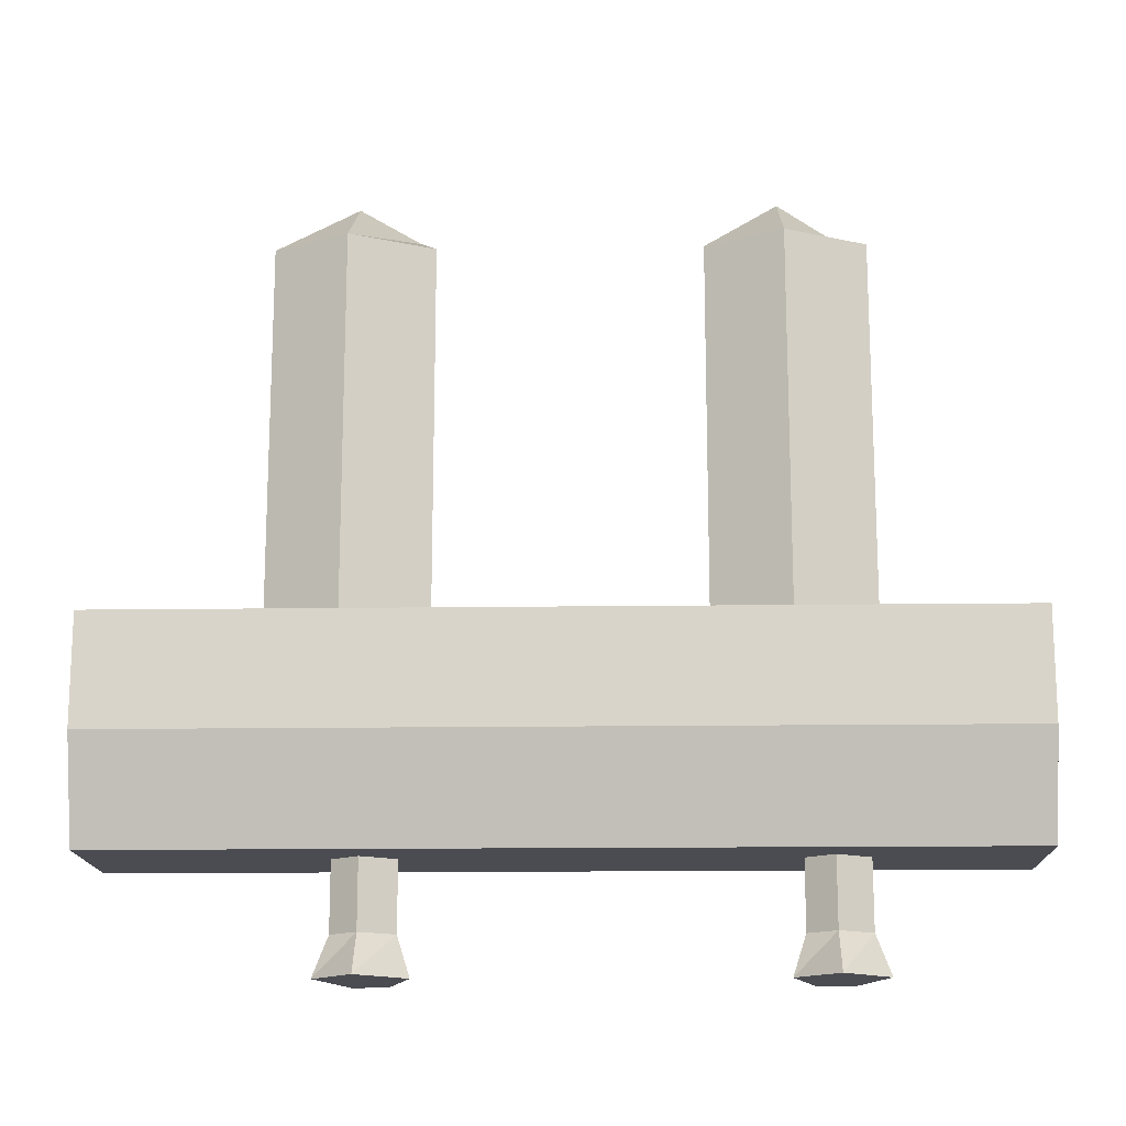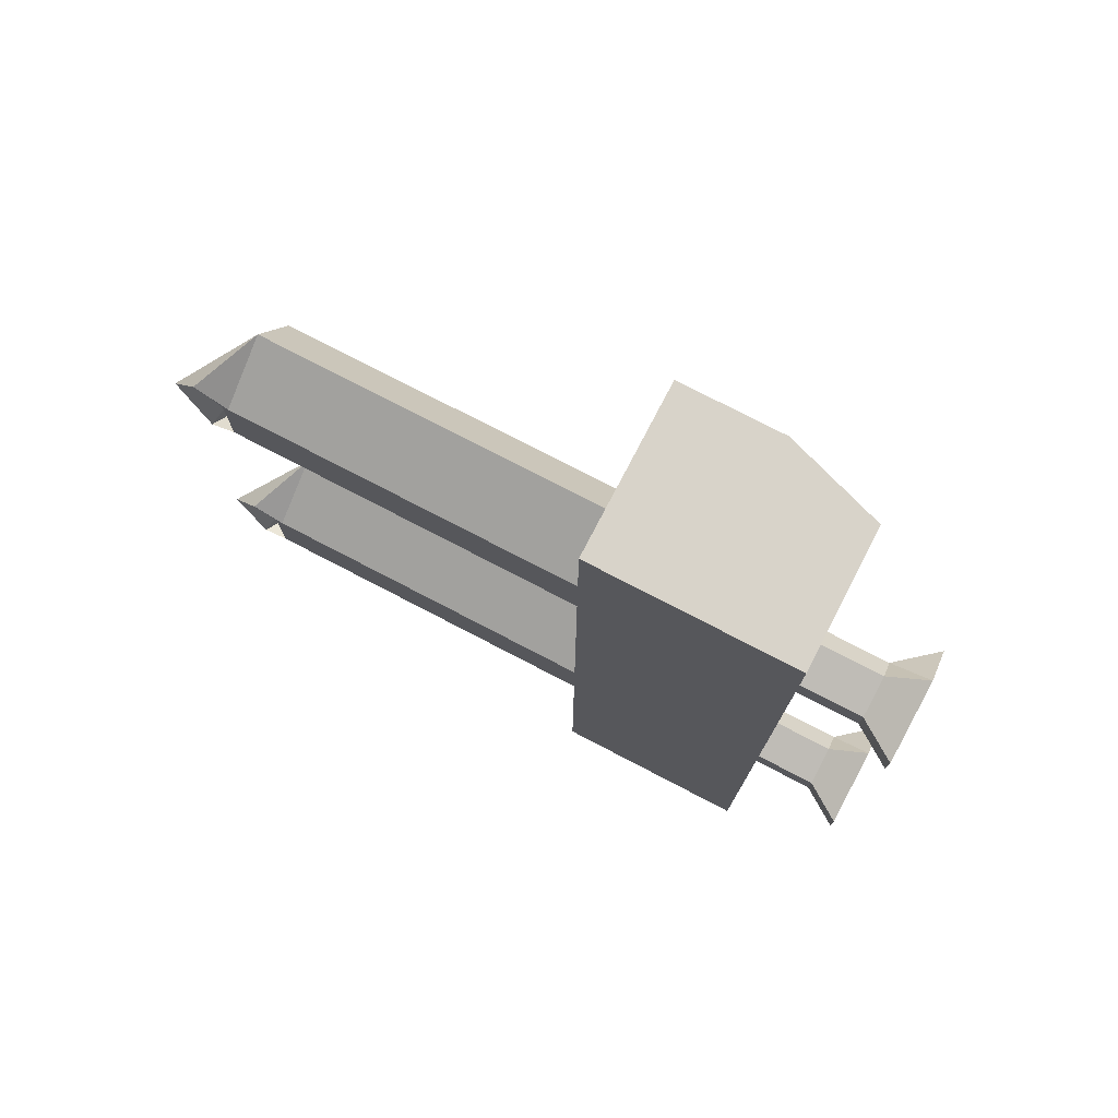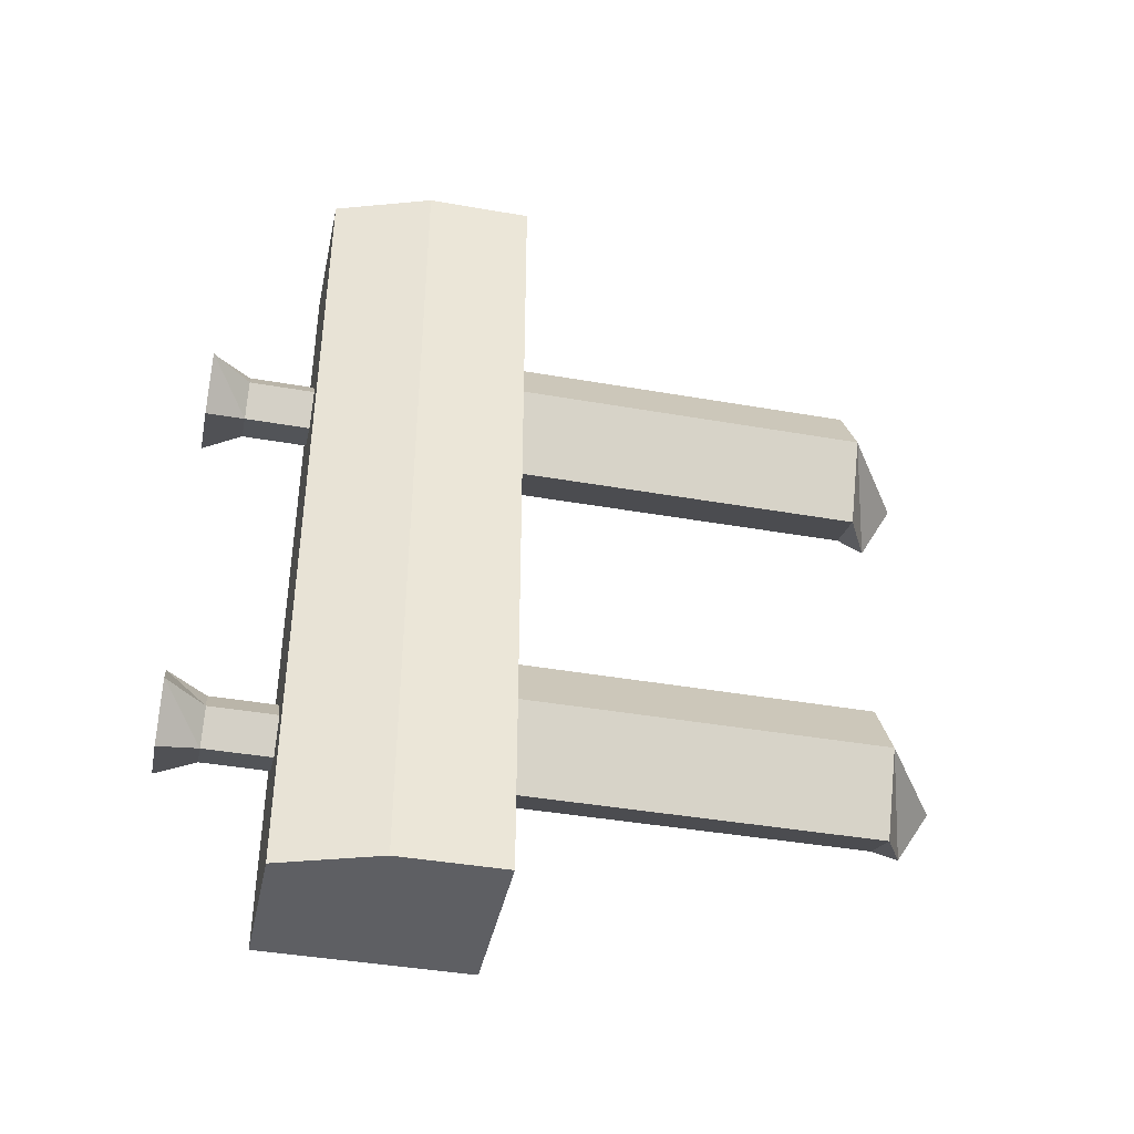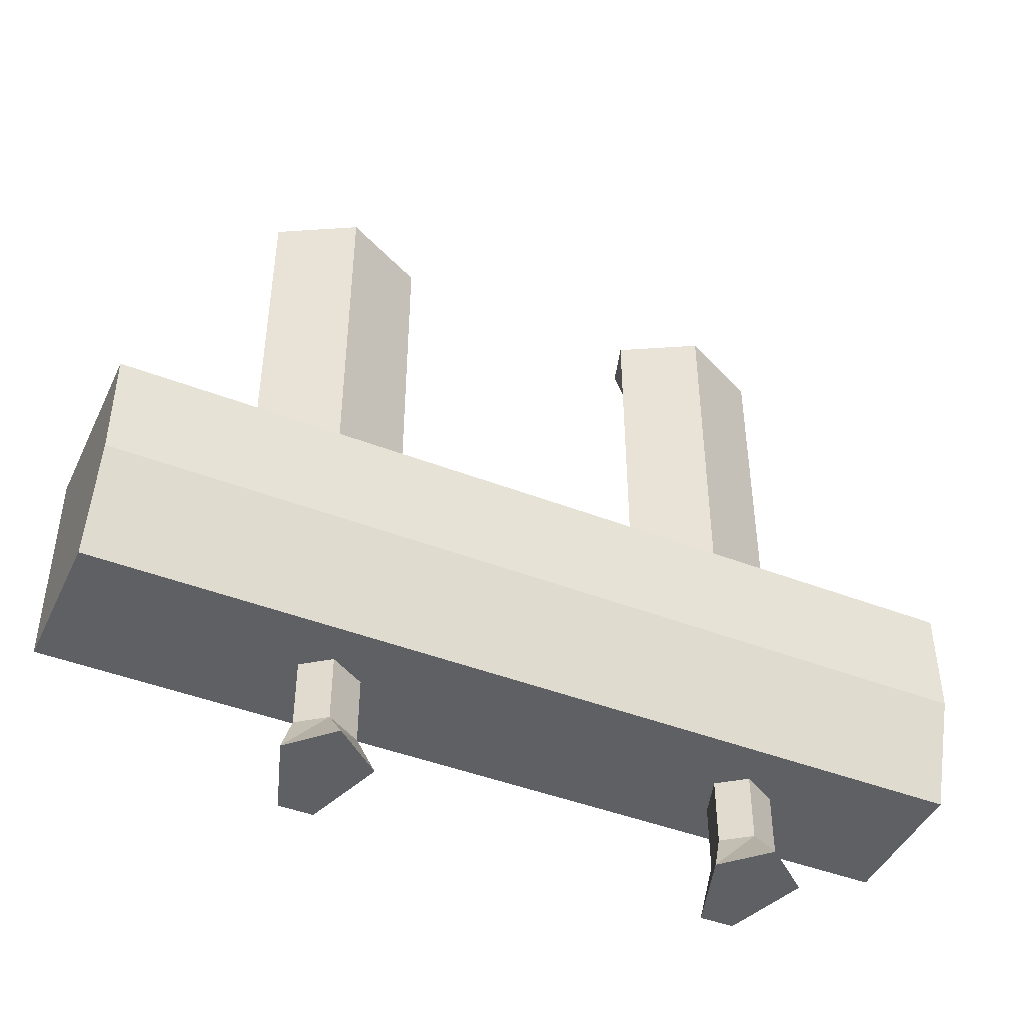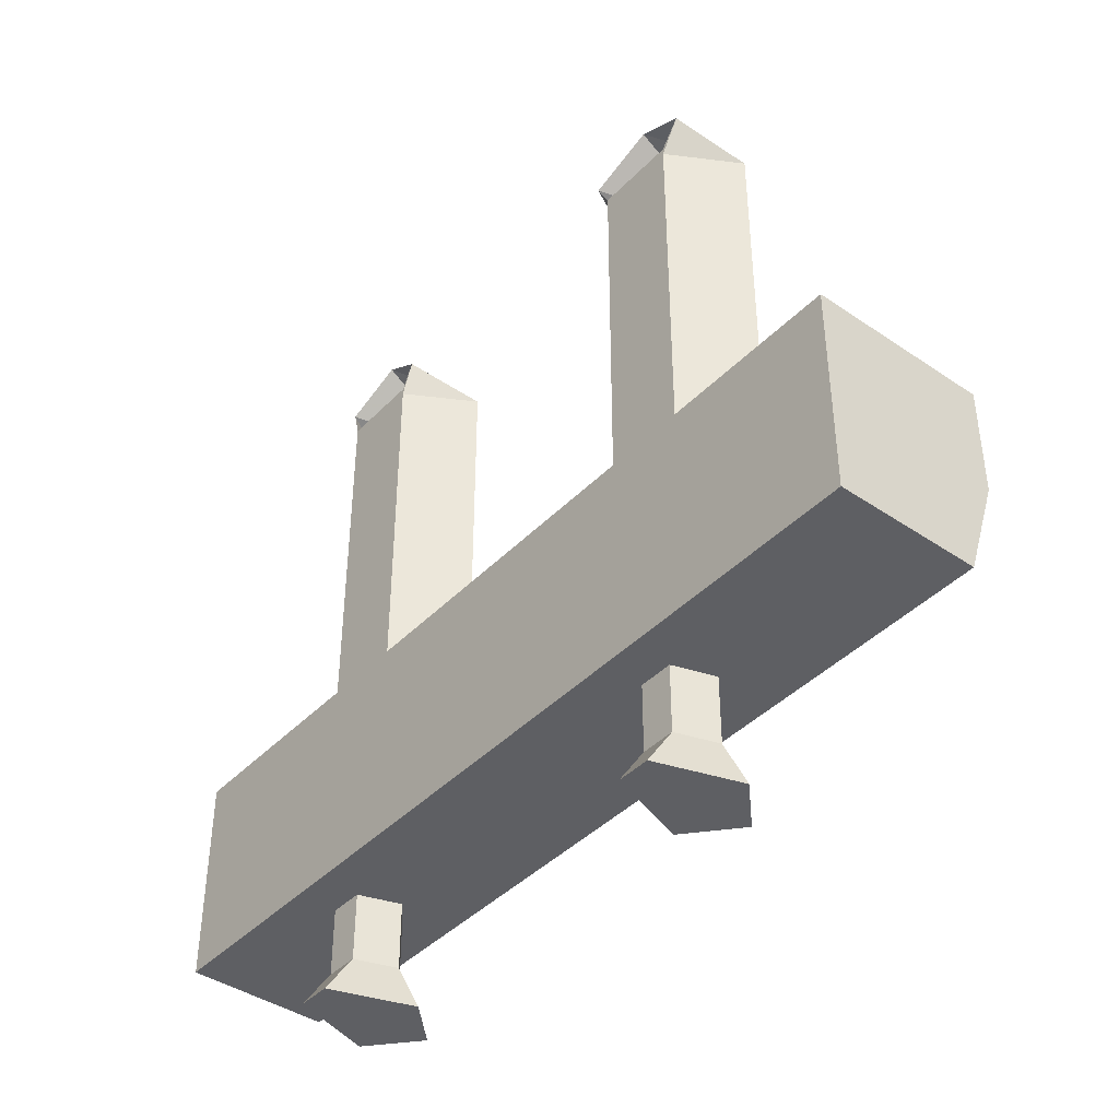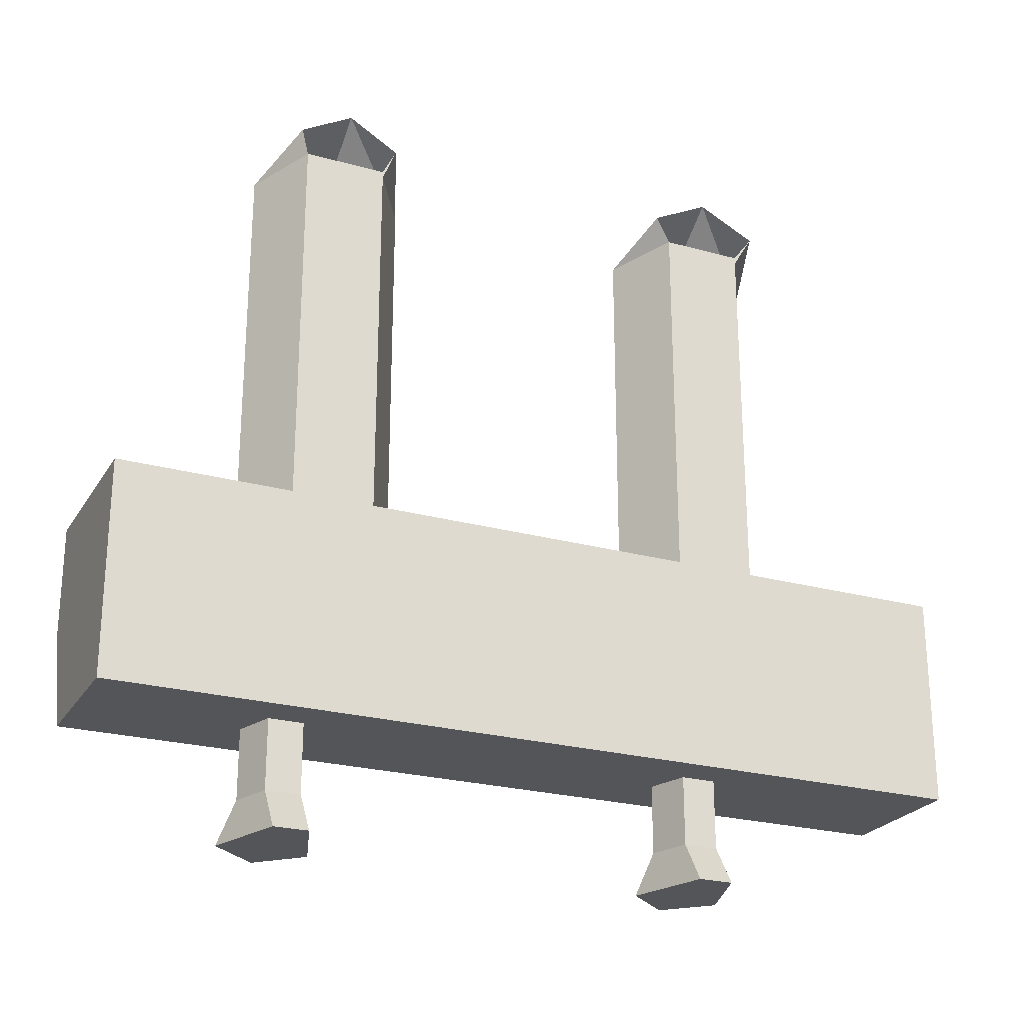
<metadata>
{"format":"obj","ext":"obj","renderer":"f3d","projection":"perspective","resolution":1024,"background":"white","views":[{"elev":-15.5,"azim":91.6,"up":"+Y"},{"elev":76.0,"azim":-62.5,"up":"+Z"},{"elev":-41.3,"azim":78.0,"up":"+Z"},{"elev":-44.8,"azim":65.8,"up":"+Y"},{"elev":-41.6,"azim":-39.5,"up":"+Y"},{"elev":-24.4,"azim":-114.4,"up":"+Y"}]}
</metadata>
<code>
v -0.4766 -0.4375 0.1797
v -0.4766 -0.4375 0.2734
v -0.4766 0 0.2734
v -0.4766 0 0.1797
v -0.3984 -0.4375 0.1406
v -0.3984 0 0.1406
v -0.3516 -0.4375 0.2344
v -0.3516 0 0.2344
v -0.3984 -0.4375 0.3203
v -0.3984 0 0.3203
v -0.4766 0.03906 0.2969
v -0.4766 0.007812 0.2734
v -0.4766 0.007812 0.1797
v -0.4766 0.03906 0.1641
v -0.4688 0.07812 0.2344
v -0.5 -0.4375 -0.5
v -0.2969 -0.5625 -0.5
v -0.5 -0.6797 -0.5
v -0.5 -0.6797 0.5
v -0.5 -0.4375 0.5
v -0.2969 -0.5625 0.5
v -0.2969 -0.4375 0.5
v -0.2969 -0.4375 -0.5
v -0.3359 -0.6797 -0.5
v -0.3359 -0.6797 0.5
v -0.4531 -0.7578 -0.3047
v -0.4531 -0.7578 -0.2656
v -0.4531 -0.6797 -0.2656
v -0.4531 -0.6797 -0.3047
v -0.4062 -0.7578 -0.3203
v -0.3906 -0.8047 -0.3359
v -0.4844 -0.8047 -0.3047
v -0.4844 -0.8047 -0.2656
v -0.4062 -0.7578 -0.25
v -0.4062 -0.6797 -0.25
v -0.3828 -0.7578 -0.2812
v -0.3828 -0.6797 -0.2812
v -0.4062 -0.6797 -0.3203
v -0.4844 -0.8047 0.1875
v -0.4844 -0.8047 0.2266
v -0.4531 -0.7578 0.2266
v -0.4531 -0.7578 0.1875
v -0.3906 -0.8047 0.1562
v -0.3906 -0.8047 0.2578
v -0.4062 -0.7578 0.2422
v -0.4062 -0.6797 0.2422
v -0.4531 -0.6797 0.2266
v -0.4531 -0.6797 0.1875
v -0.4062 -0.7578 0.1719
v -0.3438 -0.8047 0.2109
v -0.3828 -0.7578 0.2109
v -0.3828 -0.6797 0.2109
v -0.4062 -0.6797 0.1719
v -0.3906 -0.8047 -0.2344
v -0.3438 -0.8047 -0.2812
v -0.4766 -0.4375 -0.2969
v -0.4766 -0.4375 -0.2031
v -0.4766 0 -0.2031
v -0.4766 0 -0.2969
v -0.3984 -0.4375 -0.3359
v -0.3984 0 -0.3359
v -0.3516 -0.4375 -0.2422
v -0.3516 0 -0.2422
v -0.3984 -0.4375 -0.1562
v -0.3984 0 -0.1562
v -0.4766 0.03906 -0.1875
v -0.4766 0.007812 -0.2031
v -0.4766 0.007812 -0.2969
v -0.4766 0.03906 -0.3047
v -0.4688 0.07812 -0.2422
f 1 2 3
f 1 3 4
f 1 4 5
f 5 4 6
f 5 6 7
f 7 6 8
f 7 8 9
f 9 8 10
f 9 10 2
f 2 10 3
f 3 10 11
f 3 11 12
f 3 12 4
f 4 12 13
f 4 13 6
f 6 13 14
f 6 14 8
f 8 14 15
f 8 15 10
f 10 15 11
f 26 27 28
f 26 28 29
f 26 29 30
f 26 30 31
f 26 31 32
f 26 32 27
f 27 32 33
f 27 33 34
f 27 34 35
f 27 35 28
f 34 36 37
f 34 37 35
f 36 30 38
f 36 38 37
f 30 29 38
f 39 40 41
f 39 41 42
f 39 42 43
f 39 43 40
f 40 43 44
f 40 44 45
f 40 45 41
f 41 45 46
f 41 46 47
f 41 47 42
f 42 47 48
f 42 48 49
f 42 49 43
f 43 49 50
f 43 50 44
f 44 50 51
f 44 51 45
f 45 51 52
f 45 52 46
f 50 49 51
f 51 49 53
f 51 53 52
f 49 48 53
f 33 54 34
f 34 54 36
f 36 54 55
f 36 55 30
f 30 55 31
f 31 55 54
f 31 54 33
f 31 33 32
f 56 57 58
f 56 58 59
f 56 59 60
f 60 59 61
f 60 61 62
f 62 61 63
f 62 63 64
f 64 63 65
f 64 65 57
f 57 65 58
f 58 65 66
f 58 66 67
f 58 67 59
f 59 67 68
f 59 68 61
f 61 68 69
f 61 69 63
f 63 69 70
f 63 70 65
f 65 70 66
f 16 17 18
f 16 18 19
f 16 19 20
f 20 19 21
f 20 21 22
f 22 21 17
f 22 17 23
f 23 17 16
f 17 24 18
f 18 24 19
f 19 24 25
f 19 25 21
f 21 25 24
f 21 24 17

</code>
